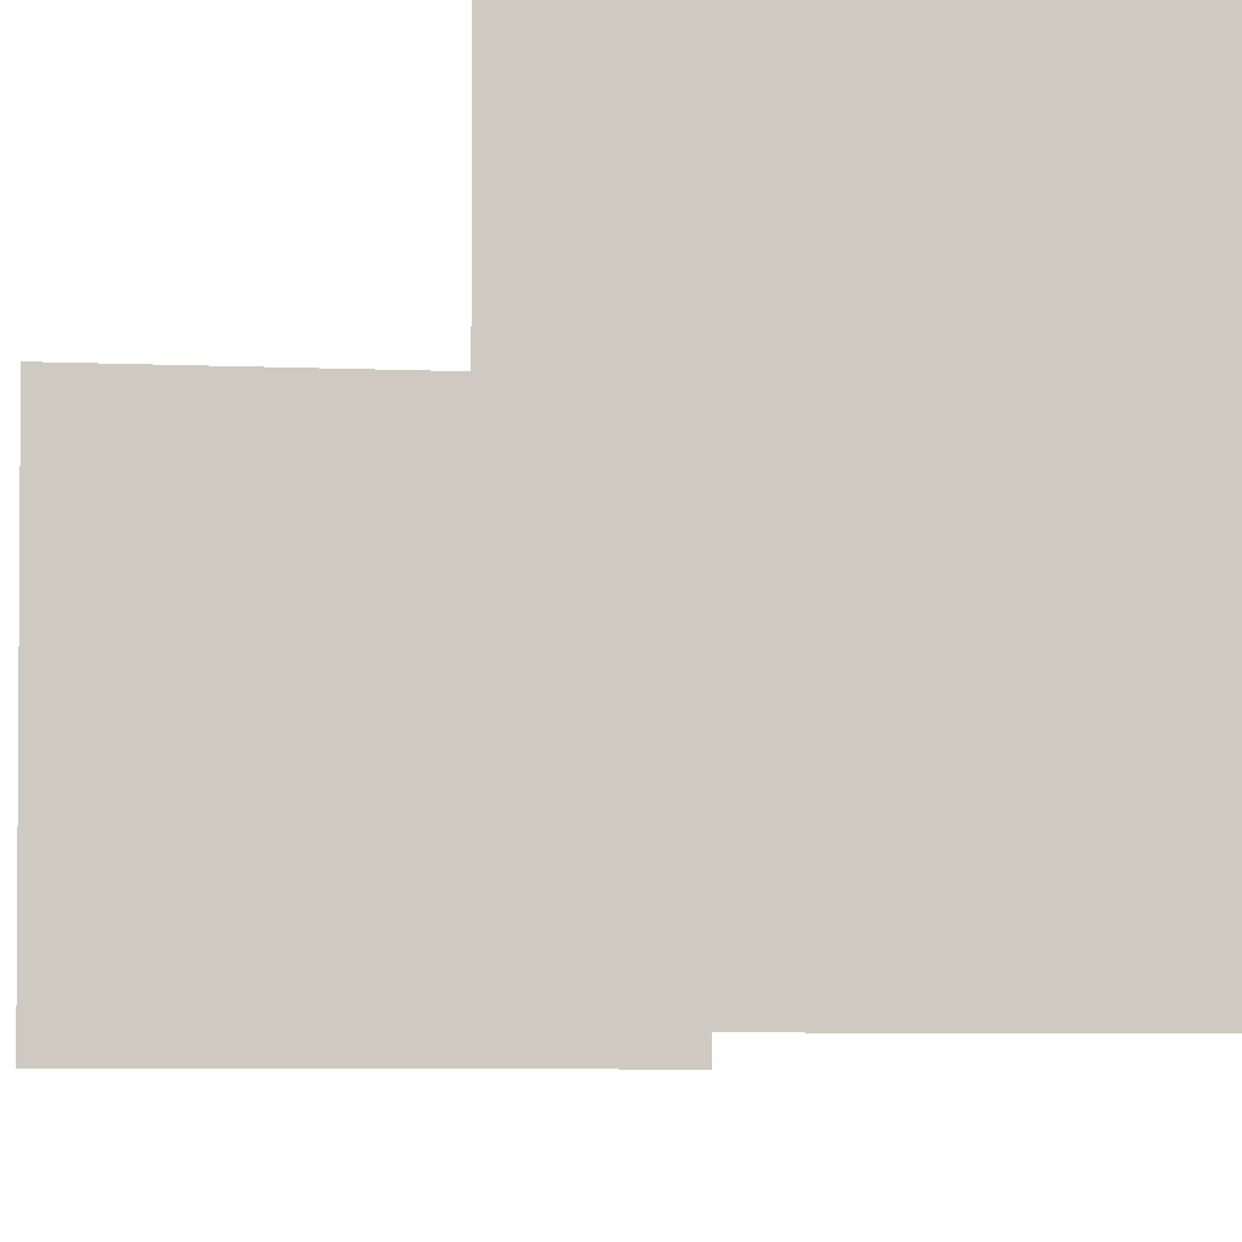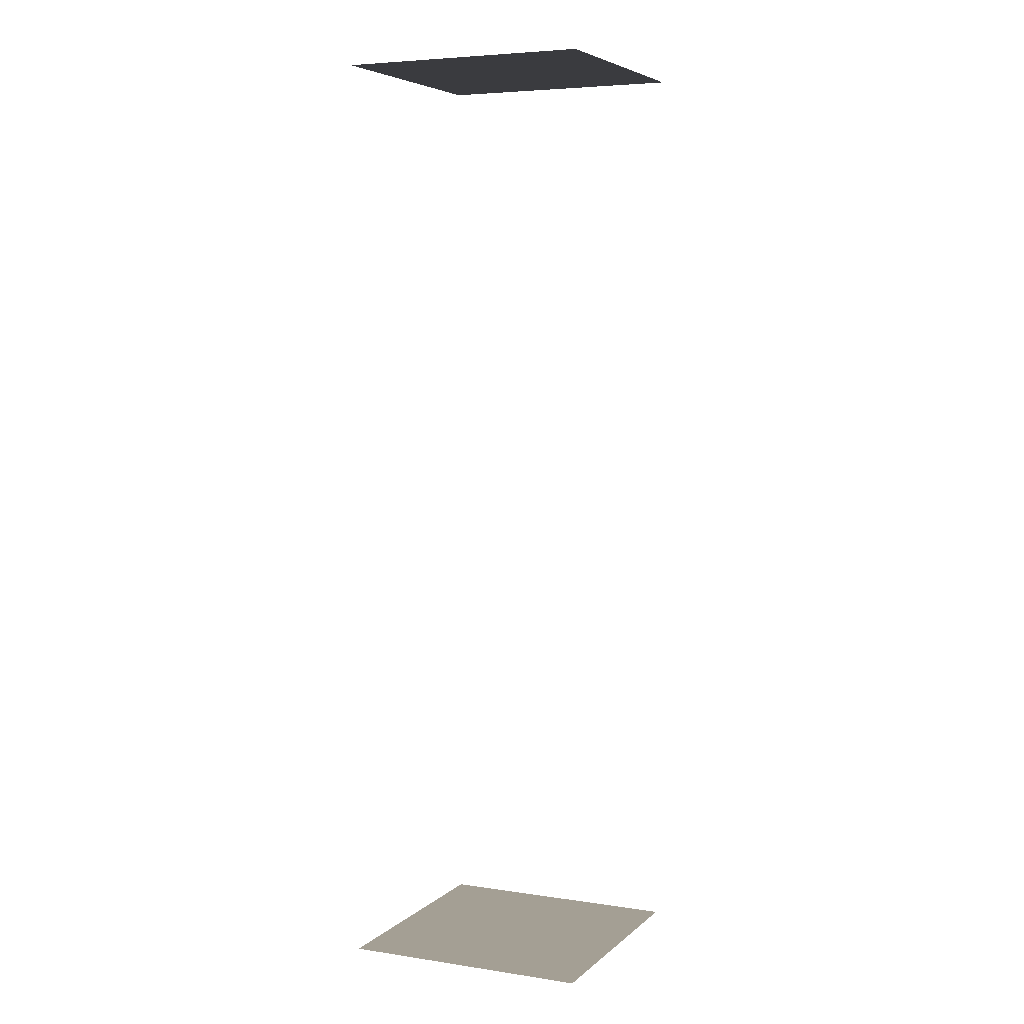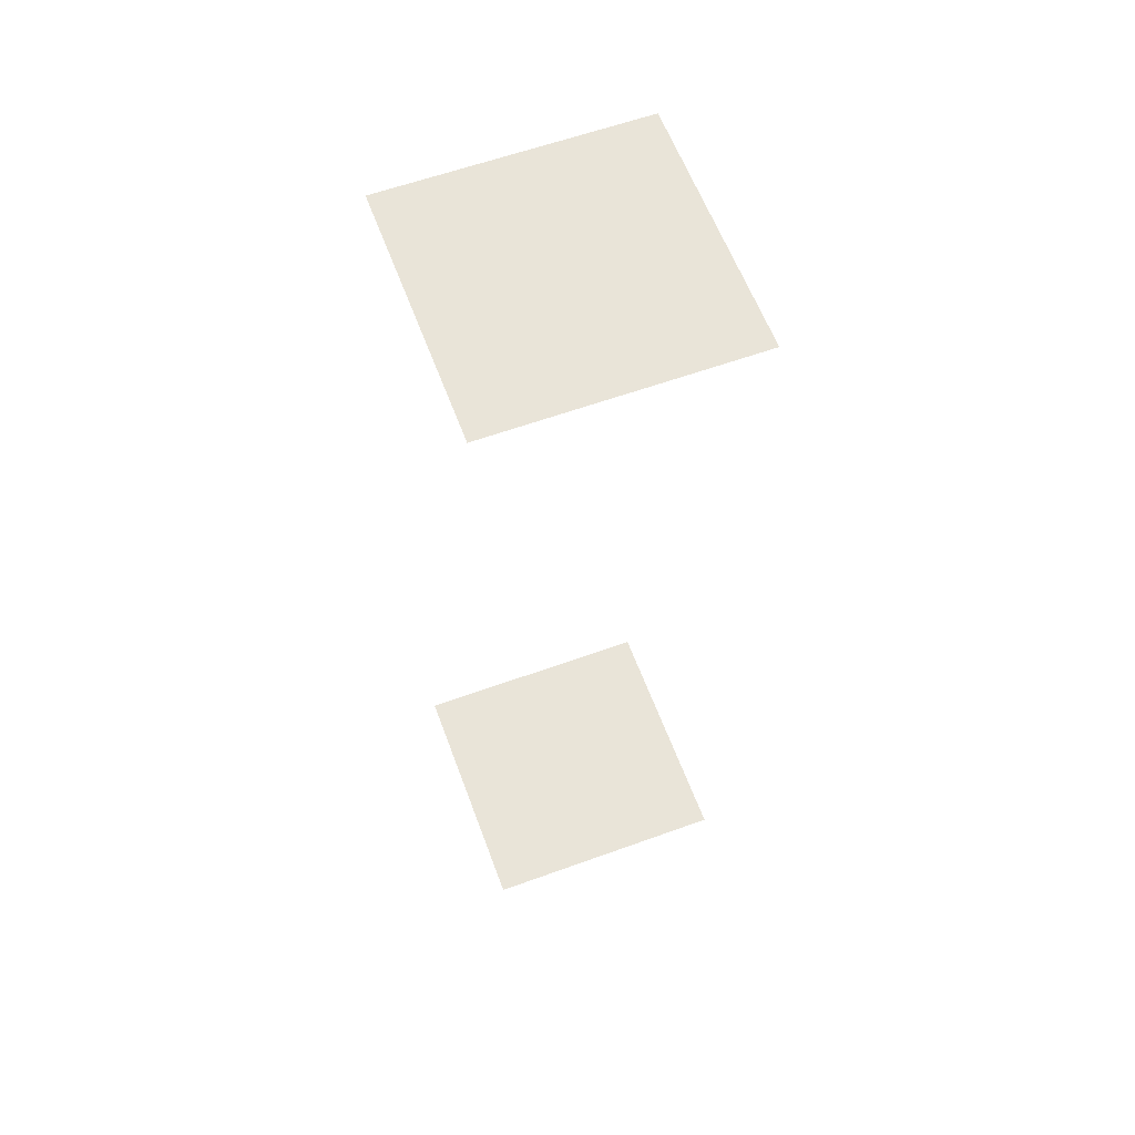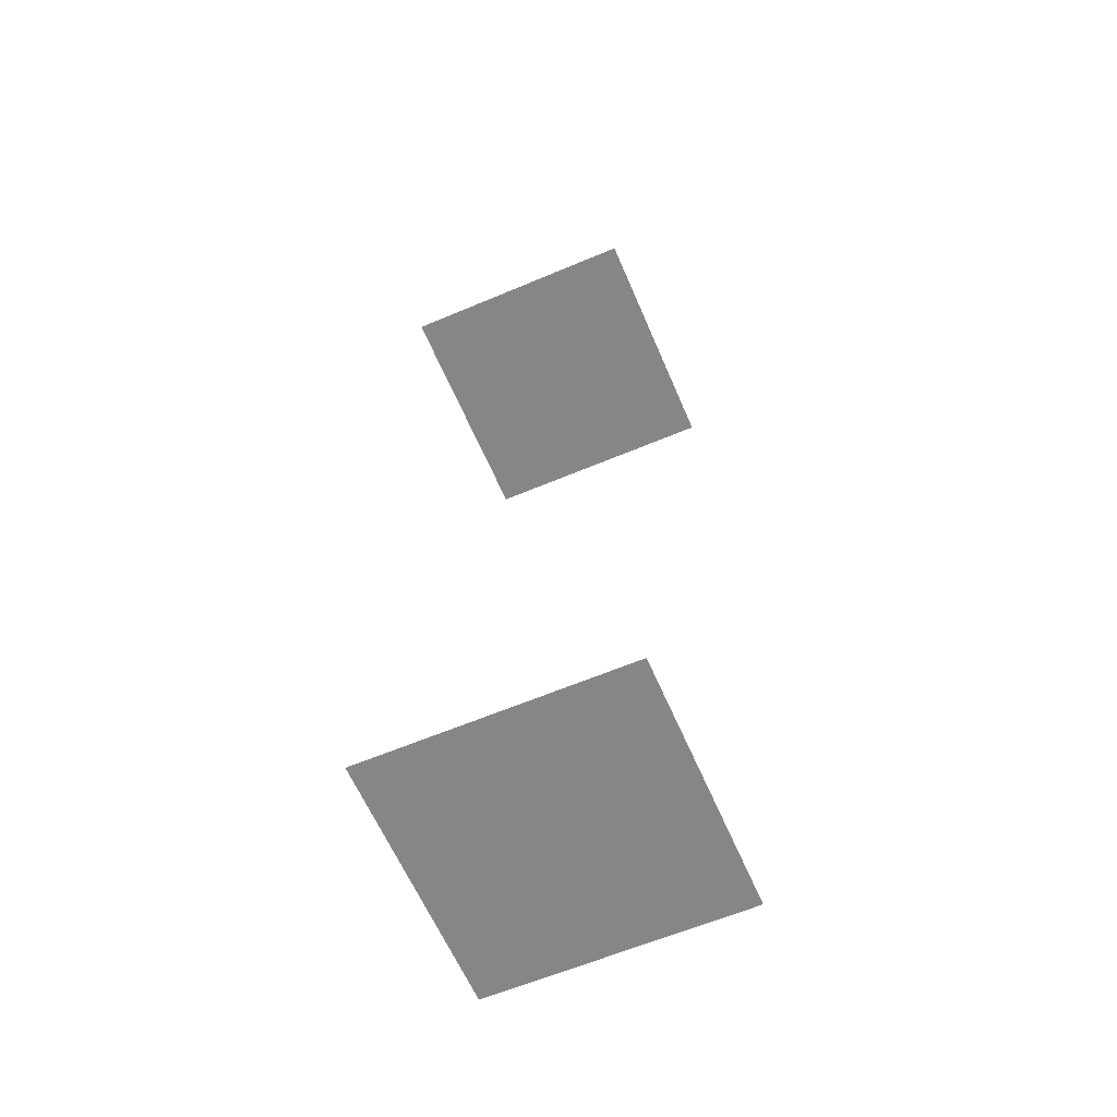
<metadata>
{"format":"obj","ext":"obj","renderer":"f3d","projection":"perspective","resolution":1024,"background":"white","views":[{"elev":-4.3,"azim":168.9,"up":"+Z"},{"elev":5.6,"azim":24.6,"up":"+Y"},{"elev":60.4,"azim":-20.3,"up":"+Y"},{"elev":-62.1,"azim":-156.8,"up":"+Y"}]}
</metadata>
<code>
g default
v -0.276 -1.034 0.276
v 0.276 -1.034 0.276
v 0.276 -1.034 -0.276
v -0.276 -1.034 -0.276
v -0.276 1.034 0.276
v 0.276 1.034 0.276
v 0.276 1.034 -0.276
v -0.276 1.034 -0.276
g Pinacoid:pCube6
f 1 4 3 2
f 5 6 7 8

</code>
